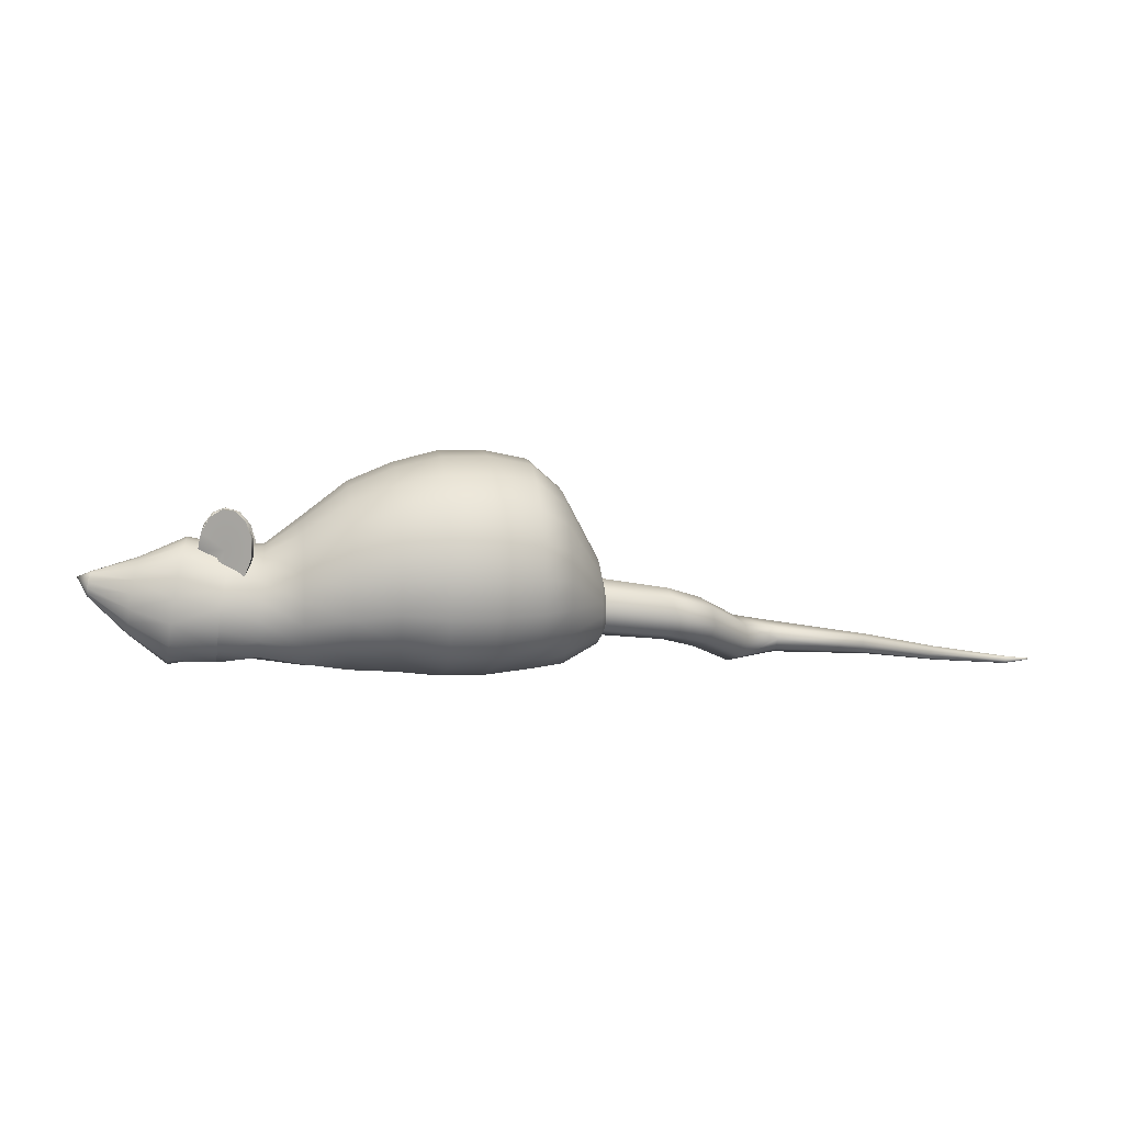
<metadata>
{"format":"obj","ext":"obj","renderer":"f3d","projection":"perspective","resolution":1024,"background":"white","views":[{"elev":3.8,"azim":-8.1,"up":"+Y"}]}
</metadata>
<code>
o rat1_pCylinder24
v 0.8723 0.4421 -0.7804
v 0.8758 0.2204 -0.6675
v 0.8812 0.108 -0.4917
v 0.8881 0.01882 -0.2702
v 0.8957 0.01162 -0.0246
v 0.9033 0.01882 0.221
v 0.9101 0.108 0.4425
v 0.9156 0.2204 0.6183
v 0.9191 0.4421 0.7312
v 0.9203 0.6878 0.7701
v 0.9191 0.9335 0.7312
v 0.9156 1.155 0.6183
v 0.9101 1.331 0.4425
v 0.9033 1.444 0.221
v 0.8957 1.483 -0.0246
v 0.8881 1.444 -0.2702
v 0.8812 1.331 -0.4917
v 0.8758 1.155 -0.6675
v 0.8723 0.9335 -0.7804
v 0.8711 0.6878 -0.8193
v 0.5525 0.4222 -0.8318
v 0.5563 0.1826 -0.7098
v 0.5622 0.05586 -0.5197
v 0.5696 -0.01073 -0.2802
v 0.5778 -0.05279 -0.01476
v 0.586 -0.01073 0.2507
v 0.5934 0.05586 0.4902
v 0.5993 0.1826 0.6803
v 0.6031 0.4222 0.8023
v 0.6044 0.6878 0.8444
v 0.6031 0.9534 0.8023
v 0.5993 1.193 0.6803
v 0.5934 1.383 0.4902
v 0.586 1.505 0.2507
v 0.5778 1.547 -0.01476
v 0.5696 1.505 -0.2802
v 0.5622 1.383 -0.5197
v 0.5563 1.193 -0.7098
v 0.5525 0.9534 -0.8318
v 0.5512 0.6878 -0.8739
v 0.2347 0.4234 -0.8183
v 0.2385 0.1849 -0.6968
v 0.2443 0.05903 -0.5076
v 0.2517 -0.006994 -0.2692
v 0.2599 -0.04887 -0.00492
v 0.2681 -0.006994 0.2593
v 0.2755 0.05903 0.4977
v 0.2813 0.1849 0.6869
v 0.2851 0.4234 0.8084
v 0.2864 0.6878 0.8503
v 0.2851 0.9522 0.8084
v 0.2813 1.191 0.6869
v 0.2755 1.38 0.4977
v 0.2681 1.502 0.2593
v 0.2599 1.543 -0.00492
v 0.2517 1.502 -0.2692
v 0.2443 1.38 -0.5076
v 0.2385 1.191 -0.6968
v 0.2347 0.9522 -0.8183
v 0.2334 0.6878 -0.8601
v -0.08079 0.4483 -0.7319
v -0.07739 0.2322 -0.6219
v -0.07208 0.1241 -0.4505
v -0.06539 0.01404 -0.2345
v -0.05798 0.03161 0.00492
v -0.05057 0.01404 0.2443
v -0.04389 0.1241 0.4603
v -0.03858 0.2322 0.6317
v -0.03517 0.4483 0.7418
v -0.034 0.6878 0.7797
v -0.03517 0.9273 0.7417
v -0.03858 1.143 0.6317
v -0.04389 1.315 0.4603
v -0.05057 1.425 0.2443
v -0.05798 1.463 0.00492
v -0.06539 1.425 -0.2345
v -0.07208 1.315 -0.4505
v -0.07739 1.143 -0.6219
v -0.08079 0.9273 -0.7319
v -0.08197 0.6878 -0.7698
v -0.3965 0.4158 -0.6501
v -0.3934 0.2209 -0.5508
v -0.3886 0.1296 -0.3961
v -0.3826 0.03025 -0.2013
v -0.3759 0.01981 0.01476
v -0.3692 0.03025 0.2308
v -0.3632 0.1296 0.4256
v -0.3584 0.2209 0.5803
v -0.3553 0.4158 0.6796
v -0.3542 0.6319 0.7138
v -0.3553 0.8481 0.6796
v -0.3584 1.043 0.5803
v -0.3632 1.198 0.4256
v -0.3692 1.297 0.2308
v -0.3759 1.331 0.01476
v -0.3826 1.297 -0.2013
v -0.3886 1.198 -0.3961
v -0.3934 1.043 -0.5508
v -0.3965 0.8481 -0.6501
v -0.3975 0.6319 -0.6843
v -0.71 0.3644 -0.5011
v -0.7076 0.2103 -0.4226
v -0.7038 0.08796 -0.3003
v -0.699 0.07285 -0.1462
v -0.6938 0.04578 0.0246
v -0.6885 0.07285 0.1954
v -0.6837 0.08796 0.3495
v -0.6799 0.2103 0.4718
v -0.6775 0.3644 0.5503
v -0.6767 0.5353 0.5773
v -0.6775 0.7062 0.5503
v -0.6799 0.8604 0.4718
v -0.6837 0.9827 0.3495
v -0.6885 1.061 0.1954
v -0.6938 1.088 0.0246
v -0.699 1.061 -0.1462
v -0.7038 0.9827 -0.3003
v -0.7076 0.8604 -0.4226
v -0.71 0.7062 -0.5011
v -0.7109 0.5353 -0.5281
v -1 0.395 -0.392
v -1.006 0.2574 -0.3456
v -1.008 0.1388 -0.2523
v -1.006 0.1215 -0.1202
v -1.002 0.09285 0.03414
v -0.9964 0.1215 0.1884
v -0.9899 0.1388 0.3204
v -0.9823 0.2574 0.4134
v -0.9736 0.395 0.4593
v -0.9643 0.5336 0.4589
v -0.9553 0.6592 0.4188
v -0.9477 0.7629 0.3478
v -0.9427 0.8397 0.2545
v -0.9409 0.8868 0.1469
v -0.9427 0.9027 0.03231
v -0.948 0.8868 -0.08219
v -0.9564 0.8397 -0.1895
v -0.9672 0.7629 -0.2822
v -0.9792 0.6592 -0.3527
v -0.9907 0.5336 -0.3922
v -1.261 0.4893 -0.3754
v -1.277 0.3379 -0.3519
v -1.285 0.1967 -0.2678
v -1.286 0.09572 -0.1288
v -1.282 0.1224 0.04282
v -1.275 0.09572 0.2143
v -1.265 0.1967 0.353
v -1.252 0.3379 0.4365
v -1.236 0.4893 0.4589
v -1.216 0.6254 0.4298
v -1.195 0.732 0.3669
v -1.175 0.8062 0.2874
v -1.16 0.8524 0.2033
v -1.151 0.8769 0.1201
v -1.15 0.8845 0.03872
v -1.156 0.8769 -0.04241
v -1.17 0.8524 -0.1249
v -1.191 0.8062 -0.2079
v -1.215 0.732 -0.286
v -1.24 0.6254 -0.3476
v 1.098 0.4534 -0.6392
v 1.101 0.2752 -0.5484
v 1.106 0.1338 -0.407
v 1.111 0.04301 -0.2289
v 1.117 0.07515 -0.03146
v 1.123 0.04301 0.166
v 1.129 0.1338 0.3441
v 1.133 0.2752 0.4855
v 1.136 0.4534 0.5762
v 1.137 0.651 0.6075
v 1.136 0.8485 0.5762
v 1.133 1.027 0.4855
v 1.129 1.168 0.3441
v 1.123 1.259 0.166
v 1.117 1.29 -0.03146
v 1.111 1.259 -0.2289
v 1.106 1.168 -0.407
v 1.101 1.027 -0.5484
v 1.098 0.8485 -0.6392
v 1.097 0.651 -0.6704
v 1.377 0.3784 -0.3456
v 1.378 0.2888 -0.2999
v 1.381 0.2176 -0.2288
v 1.383 0.1719 -0.1391
v 1.386 0.1562 -0.03979
v 1.39 0.1719 0.05955
v 1.392 0.2176 0.1492
v 1.395 0.2888 0.2203
v 1.396 0.3784 0.266
v 1.396 0.4778 0.2817
v 1.396 0.5772 0.266
v 1.395 0.6669 0.2203
v 1.392 0.7381 0.1492
v 1.39 0.7838 0.05955
v 1.386 0.7995 -0.03979
v 1.383 0.7838 -0.1391
v 1.381 0.7381 -0.2288
v 1.378 0.6669 -0.2999
v 1.377 0.5772 -0.3456
v 1.377 0.4778 -0.3613
v 1.468 0.3448 -0.1329
v 1.469 0.3183 -0.1194
v 1.469 0.2972 -0.09835
v 1.47 0.2837 -0.07182
v 1.471 0.279 -0.04241
v 1.472 0.2837 -0.013
v 1.473 0.2972 0.01354
v 1.473 0.3183 0.03459
v 1.474 0.3448 0.04811
v 1.474 0.3742 0.05277
v 1.474 0.4037 0.04811
v 1.473 0.4302 0.03459
v 1.473 0.4513 0.01354
v 1.472 0.4648 -0.013
v 1.471 0.4695 -0.04241
v 1.47 0.4648 -0.07182
v 1.469 0.4513 -0.09835
v 1.469 0.4302 -0.1194
v 1.468 0.4037 -0.1329
v 1.468 0.3742 -0.1376
v -1.564 0.5475 -0.2874
v -1.588 0.3754 -0.2687
v -1.606 0.2182 -0.1984
v -1.615 0.1088 -0.08443
v -1.615 0.07004 0.05389
v -1.608 0.1099 0.1918
v -1.593 0.2201 0.3046
v -1.572 0.3778 0.3732
v -1.546 0.5501 0.3897
v -1.52 0.7054 0.3601
v -1.498 0.8232 0.3002
v -1.481 0.8979 0.2282
v -1.473 0.9361 0.1589
v -1.471 0.9505 0.09931
v -1.472 0.9535 0.04793
v -1.473 0.9501 -0.003399
v -1.479 0.9353 -0.06271
v -1.49 0.8966 -0.1313
v -1.51 0.8213 -0.2019
v -1.536 0.7031 -0.26
v -1.851 0.5754 -0.1496
v -1.866 0.4725 -0.1391
v -1.876 0.3771 -0.09781
v -1.882 0.3079 -0.02764
v -1.882 0.2823 0.061
v -1.877 0.308 0.1496
v -1.868 0.3775 0.2195
v -1.855 0.4735 0.2602
v -1.84 0.5769 0.2696
v -1.824 0.6711 0.2514
v -1.81 0.7437 0.2138
v -1.801 0.7892 0.1683
v -1.796 0.8106 0.1252
v -1.795 0.817 0.08904
v -1.796 0.8178 0.05731
v -1.797 0.8166 0.02562
v -1.8 0.8096 -0.01029
v -1.806 0.7878 -0.05265
v -1.818 0.7419 -0.09701
v -1.834 0.6693 -0.133
v -2.139 0.6504 0.01374
v -2.145 0.6118 0.01667
v -2.15 0.5787 0.03
v -2.152 0.5584 0.04899
v -2.152 0.5519 0.06863
v -2.151 0.5582 0.0884
v -2.148 0.5786 0.1076
v -2.143 0.6119 0.1209
v -2.137 0.651 0.1234
v -2.13 0.686 0.1151
v -2.125 0.7094 0.1011
v -2.122 0.7192 0.08921
v -2.121 0.7205 0.08377
v -2.122 0.7199 0.07877
v -2.122 0.7196 0.0675
v -2.122 0.7196 0.05623
v -2.122 0.72 0.05127
v -2.123 0.7185 0.04604
v -2.127 0.7085 0.03467
v -2.132 0.6852 0.02135
v -2.214 0.6831 0.07094
v 1.363 0.2984 -0.2108
v 1.861 0.2532 -0.1416
v 2.061 0.1849 -0.2404
v 2.409 0.02566 -0.6524
v 2.89 0.03769 -0.8625
v 3.561 0.03239 -0.4741
v 3.892 0.03118 0.0385
v 4.3 0.02656 0.3596
v 4.508 0.02951 0.2712
v 1.374 0.4498 -0.257
v 1.86 0.3908 -0.1829
v 2.042 0.3189 -0.2723
v 2.391 0.1542 -0.6823
v 2.894 0.1239 -0.8888
v 3.575 0.08608 -0.4864
v 3.902 0.06758 0.03065
v 4.302 0.04548 0.3538
v 4.507 0.03334 0.2701
v 1.374 0.5902 -0.1832
v 1.879 0.5171 -0.117
v 2.089 0.4396 -0.2213
v 2.436 0.2699 -0.6345
v 2.898 0.2036 -0.8467
v 3.559 0.1371 -0.4667
v 3.891 0.1022 0.04318
v 4.302 0.06302 0.3631
v 4.508 0.03681 0.2718
v 1.362 0.6375 -0.03285
v 1.906 0.5579 0.01742
v 2.173 0.4763 -0.1174
v 2.52 0.3049 -0.5369
v 2.9 0.23 -0.7608
v 3.524 0.1555 -0.4266
v 3.865 0.1148 0.06873
v 4.301 0.06892 0.3819
v 4.51 0.03789 0.2752
v 1.345 0.5638 0.1061
v 1.926 0.4895 0.1416
v 2.245 0.4075 -0.02131
v 2.592 0.2388 -0.4467
v 2.899 0.1877 -0.6814
v 3.489 0.1306 -0.3895
v 3.84 0.098 0.09234
v 4.299 0.0597 0.3992
v 4.512 0.03595 0.2783
v 1.333 0.4124 0.1523
v 1.927 0.3519 0.1829
v 2.264 0.2735 0.01059
v 2.61 0.1103 -0.4167
v 2.895 0.1015 -0.655
v 3.475 0.07692 -0.3771
v 3.83 0.0616 0.1002
v 4.297 0.04078 0.405
v 4.512 0.03212 0.2794
v 1.333 0.2719 0.07857
v 1.908 0.2257 0.117
v 2.218 0.1528 -0.04036
v 2.565 -0.005413 -0.4646
v 2.891 0.02181 -0.6972
v 3.49 0.02591 -0.3968
v 3.841 0.02695 0.08766
v 4.297 0.02324 0.3958
v 4.511 0.02865 0.2777
v 1.346 0.2247 -0.07182
v 1.881 0.1848 -0.01742
v 2.134 0.1161 -0.1443
v 2.481 -0.04045 -0.5622
v 2.889 -0.004611 -0.7831
v 3.526 0.007461 -0.437
v 3.867 0.01435 0.06211
v 4.299 0.01735 0.377
v 4.509 0.02756 0.2743
v -1.013 0.9561 0.4257
v -1.051 1.071 0.4153
v -1.122 1.142 0.3826
v -1.21 1.151 0.3352
v -1.295 1.097 0.2839
v -1.358 0.9923 0.2405
v -1.383 0.8798 0.1317
v -1.366 0.7592 0.08847
v -1.31 0.6617 0.07865
v -1.228 0.6096 0.1045
v -1.139 0.615 0.16
v -1.063 0.6765 0.2325
v -1.018 0.8225 0.347
v -1.024 0.9544 0.4448
v -1.062 1.07 0.4344
v -1.133 1.14 0.4017
v -1.221 1.149 0.3543
v -1.306 1.095 0.303
v -1.368 0.9906 0.2596
v -1.394 0.8591 0.2339
v -1.376 0.7089 0.1747
v -1.32 0.6355 0.2542
v -1.238 0.5946 0.2954
v -1.149 0.6176 0.3463
v -1.073 0.6992 0.395
v -1.028 0.8208 0.4306
v -1.197 0.838 0.1769
v -1.207 0.8736 0.3373
v -1.051 1.02 -0.2879
v -1.124 1.11 -0.2484
v -1.214 1.142 -0.207
v -1.303 1.11 -0.173
v -1.37 1.021 -0.1544
v -1.399 0.895 -0.1553
v -1.384 0.7611 -0.1756
v -1.328 0.6499 -0.2106
v -1.244 0.5869 -0.2523
v -1.151 0.5866 -0.2911
v -1.071 0.649 -0.3182
v -1.022 0.7598 -0.3273
v -1.015 0.8937 -0.3164
v -1.043 1.018 -0.2679
v -1.115 1.107 -0.2284
v -1.206 1.14 -0.1869
v -1.295 1.108 -0.153
v -1.362 1.019 -0.1343
v -1.391 0.9152 -0.03642
v -1.376 0.7869 0.007002
v -1.32 0.672 0.02691
v -1.236 0.597 0.01875
v -1.143 0.5789 -0.01562
v -1.063 0.6219 -0.06832
v -1.014 0.7161 -0.1273
v -1.006 0.8916 -0.2964
v -1.206 0.8604 -0.2398
v -1.198 0.8456 -0.03685
f 1 2 21
f 21 2 22
f 3 23 2
f 2 23 22
f 4 24 3
f 3 24 23
f 5 25 4
f 4 25 24
f 5 6 25
f 25 6 26
f 6 7 26
f 26 7 27
f 7 8 27
f 27 8 28
f 8 9 28
f 28 9 29
f 9 10 29
f 29 10 30
f 10 11 30
f 30 11 31
f 11 12 31
f 31 12 32
f 12 13 32
f 32 13 33
f 13 14 33
f 33 14 34
f 14 15 34
f 34 15 35
f 15 16 35
f 35 16 36
f 16 17 36
f 36 17 37
f 17 18 37
f 37 18 38
f 18 19 38
f 38 19 39
f 19 20 39
f 39 20 40
f 20 1 40
f 40 1 21
f 21 22 41
f 41 22 42
f 22 23 42
f 42 23 43
f 23 24 43
f 43 24 44
f 24 25 44
f 44 25 45
f 25 26 45
f 45 26 46
f 27 47 26
f 26 47 46
f 28 48 27
f 27 48 47
f 28 29 48
f 48 29 49
f 29 30 49
f 49 30 50
f 30 31 50
f 50 31 51
f 31 32 51
f 51 32 52
f 32 33 52
f 52 33 53
f 33 34 53
f 53 34 54
f 34 35 54
f 54 35 55
f 35 36 55
f 55 36 56
f 36 37 56
f 56 37 57
f 37 38 57
f 57 38 58
f 38 39 58
f 58 39 59
f 39 40 59
f 59 40 60
f 40 21 60
f 60 21 41
f 41 42 61
f 61 42 62
f 42 43 62
f 62 43 63
f 43 44 63
f 63 44 64
f 44 45 64
f 64 45 65
f 46 66 45
f 45 66 65
f 47 67 46
f 46 67 66
f 48 68 47
f 47 68 67
f 48 49 68
f 68 49 69
f 49 50 69
f 69 50 70
f 50 51 70
f 70 51 71
f 51 52 71
f 71 52 72
f 52 53 72
f 72 53 73
f 53 54 73
f 73 54 74
f 54 55 74
f 74 55 75
f 55 56 75
f 75 56 76
f 56 57 76
f 76 57 77
f 57 58 77
f 77 58 78
f 58 59 78
f 78 59 79
f 59 60 79
f 79 60 80
f 60 41 80
f 80 41 61
f 61 62 81
f 81 62 82
f 62 63 82
f 82 63 83
f 63 64 83
f 83 64 84
f 64 65 84
f 84 65 85
f 66 86 65
f 65 86 85
f 67 87 66
f 66 87 86
f 68 88 67
f 67 88 87
f 69 89 68
f 68 89 88
f 70 90 69
f 69 90 89
f 71 91 70
f 70 91 90
f 72 92 71
f 71 92 91
f 73 93 72
f 72 93 92
f 74 94 73
f 73 94 93
f 75 95 74
f 74 95 94
f 75 76 95
f 95 76 96
f 76 77 96
f 96 77 97
f 77 78 97
f 97 78 98
f 78 79 98
f 98 79 99
f 79 80 99
f 99 80 100
f 80 61 100
f 100 61 81
f 81 82 101
f 101 82 102
f 82 83 102
f 102 83 103
f 83 84 103
f 103 84 104
f 84 85 104
f 104 85 105
f 86 106 85
f 85 106 105
f 87 107 86
f 86 107 106
f 88 108 87
f 87 108 107
f 89 109 88
f 88 109 108
f 90 110 89
f 89 110 109
f 91 111 90
f 90 111 110
f 92 112 91
f 91 112 111
f 93 113 92
f 92 113 112
f 94 114 93
f 93 114 113
f 95 115 94
f 94 115 114
f 95 96 115
f 115 96 116
f 96 97 116
f 116 97 117
f 97 98 117
f 117 98 118
f 98 99 118
f 118 99 119
f 99 100 119
f 119 100 120
f 100 81 120
f 120 81 101
f 101 102 121
f 121 102 122
f 102 103 122
f 122 103 123
f 103 104 123
f 123 104 124
f 104 105 124
f 124 105 125
f 106 126 105
f 105 126 125
f 107 127 106
f 106 127 126
f 108 128 107
f 107 128 127
f 109 129 108
f 108 129 128
f 110 130 109
f 109 130 129
f 111 131 110
f 110 131 130
f 112 132 111
f 111 132 131
f 113 133 112
f 112 133 132
f 114 134 113
f 113 134 133
f 115 135 114
f 114 135 134
f 115 116 135
f 135 116 136
f 116 117 136
f 136 117 137
f 117 118 137
f 137 118 138
f 118 119 138
f 138 119 139
f 119 120 139
f 139 120 140
f 120 101 140
f 140 101 121
f 122 142 121
f 121 142 141
f 123 143 122
f 122 143 142
f 124 144 123
f 123 144 143
f 125 145 124
f 124 145 144
f 125 126 145
f 145 126 146
f 126 127 146
f 146 127 147
f 127 128 147
f 147 128 148
f 128 129 148
f 148 129 149
f 129 130 149
f 149 130 150
f 130 131 150
f 150 131 151
f 131 132 151
f 151 132 152
f 132 133 152
f 152 133 153
f 133 134 153
f 153 134 154
f 134 135 154
f 154 135 155
f 136 156 135
f 135 156 155
f 137 157 136
f 136 157 156
f 138 158 137
f 137 158 157
f 139 159 138
f 138 159 158
f 140 160 139
f 139 160 159
f 121 141 140
f 140 141 160
f 1 161 2
f 2 161 162
f 2 162 3
f 3 162 163
f 3 163 4
f 4 163 164
f 4 164 5
f 5 164 165
f 6 5 166
f 166 5 165
f 7 6 167
f 167 6 166
f 8 7 168
f 168 7 167
f 9 8 169
f 169 8 168
f 10 9 170
f 170 9 169
f 11 10 171
f 171 10 170
f 12 11 172
f 172 11 171
f 13 12 173
f 173 12 172
f 14 13 174
f 174 13 173
f 15 14 175
f 175 14 174
f 15 175 16
f 16 175 176
f 16 176 17
f 17 176 177
f 17 177 18
f 18 177 178
f 18 178 19
f 19 178 179
f 19 179 20
f 20 179 180
f 20 180 1
f 1 180 161
f 161 181 162
f 162 181 182
f 162 182 163
f 163 182 183
f 163 183 164
f 164 183 184
f 164 184 165
f 165 184 185
f 166 165 186
f 186 165 185
f 167 166 187
f 187 166 186
f 168 167 188
f 188 167 187
f 169 168 189
f 189 168 188
f 170 169 190
f 190 169 189
f 171 170 191
f 191 170 190
f 172 171 192
f 192 171 191
f 173 172 193
f 193 172 192
f 174 173 194
f 194 173 193
f 175 174 195
f 195 174 194
f 175 195 176
f 176 195 196
f 176 196 177
f 177 196 197
f 177 197 178
f 178 197 198
f 178 198 179
f 179 198 199
f 179 199 180
f 180 199 200
f 180 200 161
f 161 200 181
f 181 201 182
f 182 201 202
f 182 202 183
f 183 202 203
f 183 203 184
f 184 203 204
f 184 204 185
f 185 204 205
f 186 185 206
f 206 185 205
f 187 186 207
f 207 186 206
f 188 187 208
f 208 187 207
f 189 188 209
f 209 188 208
f 190 189 210
f 210 189 209
f 191 190 211
f 211 190 210
f 192 191 212
f 212 191 211
f 193 192 213
f 213 192 212
f 194 193 214
f 214 193 213
f 195 194 215
f 215 194 214
f 195 215 196
f 196 215 216
f 196 216 197
f 197 216 217
f 197 217 198
f 198 217 218
f 198 218 199
f 199 218 219
f 199 219 200
f 200 219 220
f 200 220 181
f 181 220 201
f 141 142 221
f 221 142 222
f 142 143 222
f 222 143 223
f 143 144 223
f 223 144 224
f 144 145 224
f 224 145 225
f 146 226 145
f 145 226 225
f 147 227 146
f 146 227 226
f 148 228 147
f 147 228 227
f 148 149 228
f 228 149 229
f 149 150 229
f 229 150 230
f 150 151 230
f 230 151 231
f 151 152 231
f 231 152 232
f 152 153 232
f 232 153 233
f 153 154 233
f 233 154 234
f 154 155 234
f 234 155 235
f 156 236 155
f 155 236 235
f 157 237 156
f 156 237 236
f 158 238 157
f 157 238 237
f 159 239 158
f 158 239 238
f 160 240 159
f 159 240 239
f 141 221 160
f 160 221 240
f 222 242 221
f 221 242 241
f 223 243 222
f 222 243 242
f 224 244 223
f 223 244 243
f 225 245 224
f 224 245 244
f 225 226 245
f 245 226 246
f 226 227 246
f 246 227 247
f 227 228 247
f 247 228 248
f 228 229 248
f 248 229 249
f 230 250 229
f 229 250 249
f 231 251 230
f 230 251 250
f 232 252 231
f 231 252 251
f 233 253 232
f 232 253 252
f 234 254 233
f 233 254 253
f 234 235 254
f 254 235 255
f 235 236 255
f 255 236 256
f 236 237 256
f 256 237 257
f 237 238 257
f 257 238 258
f 238 239 258
f 258 239 259
f 239 240 259
f 259 240 260
f 240 221 260
f 260 221 241
f 242 262 241
f 241 262 261
f 243 263 242
f 242 263 262
f 244 264 243
f 243 264 263
f 245 265 244
f 244 265 264
f 245 246 265
f 265 246 266
f 246 247 266
f 266 247 267
f 247 248 267
f 267 248 268
f 248 249 268
f 268 249 269
f 249 250 269
f 269 250 270
f 251 271 250
f 250 271 270
f 252 272 251
f 251 272 271
f 273 272 253
f 252 253 272
f 274 273 254
f 253 254 273
f 254 255 274
f 274 255 275
f 256 276 255
f 255 276 275
f 276 256 277
f 256 257 277
f 277 257 278
f 257 258 278
f 258 259 278
f 278 259 279
f 259 260 279
f 279 260 280
f 241 261 260
f 260 261 280
f 273 281 272
f 262 263 281
f 281 263 264
f 281 264 265
f 281 265 266
f 281 266 267
f 281 267 268
f 281 268 269
f 281 269 270
f 281 270 271
f 281 271 272
f 274 281 273
f 275 281 274
f 276 281 275
f 277 281 276
f 278 281 277
f 279 281 278
f 280 281 279
f 261 281 280
f 262 281 261
f 291 292 282
f 282 292 283
f 292 293 283
f 283 293 284
f 293 294 284
f 284 294 285
f 285 294 286
f 286 294 295
f 295 296 286
f 286 296 287
f 296 297 287
f 287 297 288
f 297 298 288
f 288 298 289
f 289 298 290
f 290 298 299
f 291 300 292
f 292 300 301
f 301 302 292
f 292 302 293
f 302 303 293
f 293 303 294
f 303 304 294
f 294 304 295
f 295 304 296
f 296 304 305
f 296 305 297
f 297 305 306
f 297 306 298
f 298 306 307
f 307 308 298
f 298 308 299
f 300 309 301
f 301 309 310
f 310 311 301
f 301 311 302
f 311 312 302
f 302 312 303
f 312 313 303
f 303 313 304
f 304 313 305
f 305 313 314
f 305 314 306
f 306 314 315
f 306 315 307
f 307 315 316
f 316 317 307
f 307 317 308
f 309 318 310
f 310 318 319
f 310 319 311
f 311 319 320
f 320 321 311
f 311 321 312
f 321 322 312
f 312 322 313
f 313 322 314
f 314 322 323
f 314 323 315
f 315 323 324
f 315 324 316
f 316 324 325
f 325 326 316
f 316 326 317
f 318 327 319
f 319 327 328
f 319 328 320
f 320 328 329
f 320 329 321
f 321 329 330
f 330 331 321
f 321 331 322
f 322 331 323
f 323 331 332
f 323 332 324
f 324 332 333
f 324 333 325
f 325 333 334
f 334 335 325
f 325 335 326
f 336 337 327
f 327 337 328
f 328 337 329
f 329 337 338
f 329 338 330
f 330 338 339
f 330 339 331
f 331 339 340
f 340 341 331
f 331 341 332
f 341 342 332
f 332 342 333
f 342 343 333
f 333 343 334
f 334 343 335
f 335 343 344
f 345 346 336
f 336 346 337
f 337 346 338
f 338 346 347
f 338 347 339
f 339 347 348
f 339 348 340
f 340 348 349
f 349 350 340
f 340 350 341
f 350 351 341
f 341 351 342
f 351 352 342
f 342 352 343
f 343 352 344
f 344 352 353
f 282 283 345
f 345 283 346
f 283 284 346
f 346 284 347
f 347 284 348
f 348 284 285
f 348 285 349
f 349 285 286
f 286 287 349
f 349 287 350
f 287 288 350
f 350 288 351
f 288 289 351
f 351 289 352
f 352 289 353
f 353 289 290
f 354 355 367
f 367 355 368
f 355 356 368
f 368 356 369
f 356 357 369
f 369 357 370
f 357 358 370
f 370 358 371
f 358 359 371
f 371 359 372
f 360 373 359
f 359 373 372
f 361 374 360
f 360 374 373
f 365 366 378
f 378 366 379
f 366 354 379
f 379 354 367
f 355 354 380
f 356 355 380
f 357 356 380
f 358 357 380
f 359 358 380
f 360 359 380
f 361 360 380
f 362 361 380
f 363 362 380
f 364 363 380
f 365 364 380
f 366 365 380
f 354 366 380
f 367 368 381
f 368 369 381
f 369 370 381
f 370 371 381
f 371 372 381
f 372 373 381
f 373 374 381
f 374 375 381
f 375 376 381
f 376 377 381
f 377 378 381
f 378 379 381
f 379 367 381
f 382 383 395
f 395 383 396
f 383 384 396
f 396 384 397
f 384 385 397
f 397 385 398
f 385 386 398
f 398 386 399
f 386 387 399
f 399 387 400
f 388 401 387
f 387 401 400
f 389 402 388
f 388 402 401
f 393 406 392
f 392 406 405
f 394 407 393
f 393 407 406
f 394 382 407
f 407 382 395
f 383 382 408
f 384 383 408
f 385 384 408
f 386 385 408
f 387 386 408
f 388 387 408
f 389 388 408
f 390 389 408
f 391 390 408
f 392 391 408
f 393 392 408
f 394 393 408
f 382 394 408
f 395 396 409
f 396 397 409
f 397 398 409
f 398 399 409
f 399 400 409
f 400 401 409
f 401 402 409
f 402 403 409
f 403 404 409
f 404 405 409
f 405 406 409
f 406 407 409
f 407 395 409

</code>
